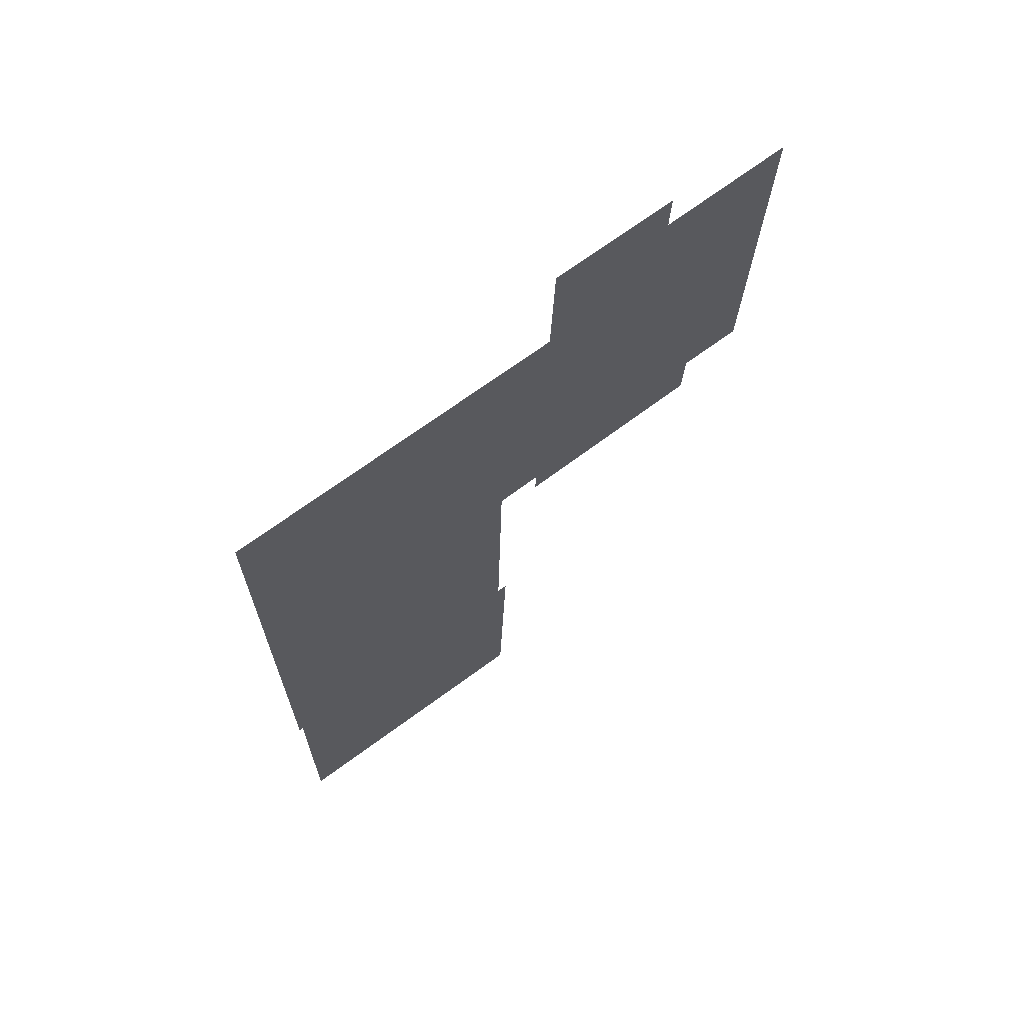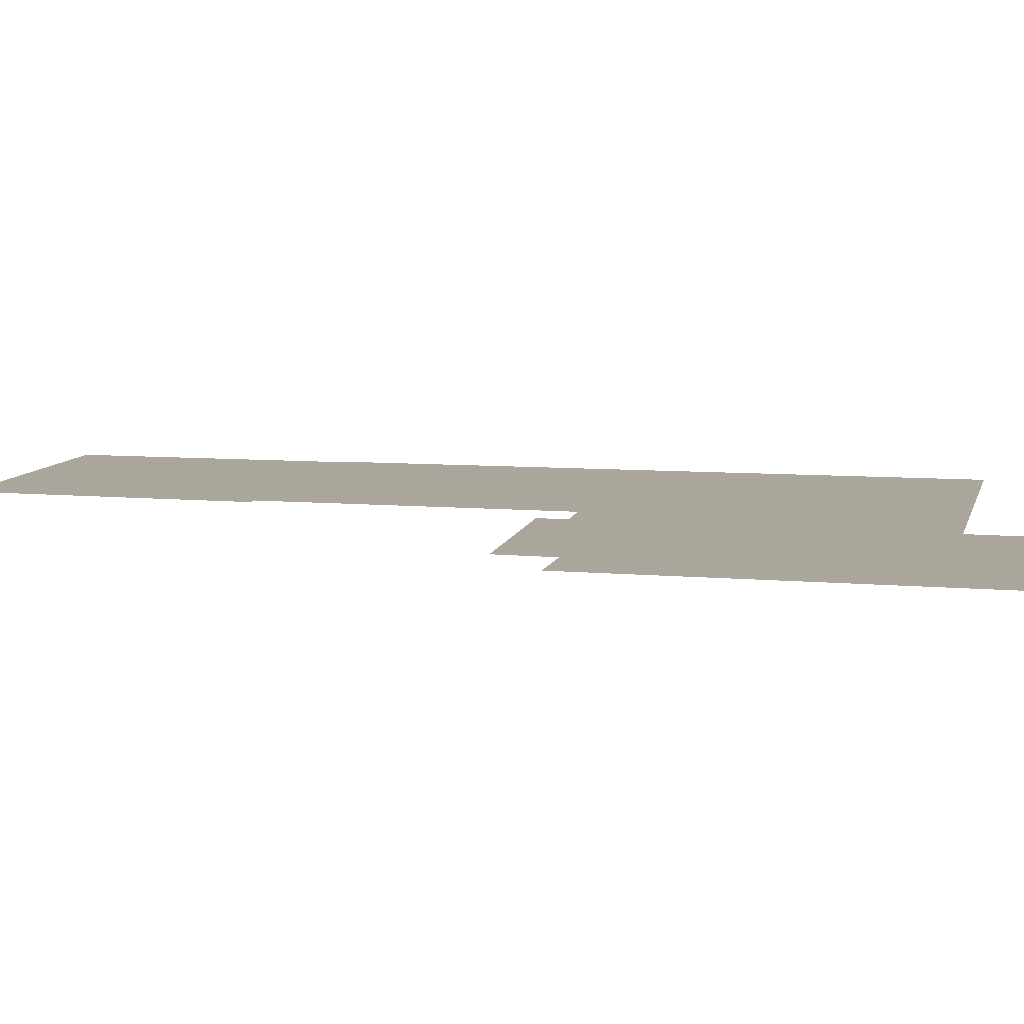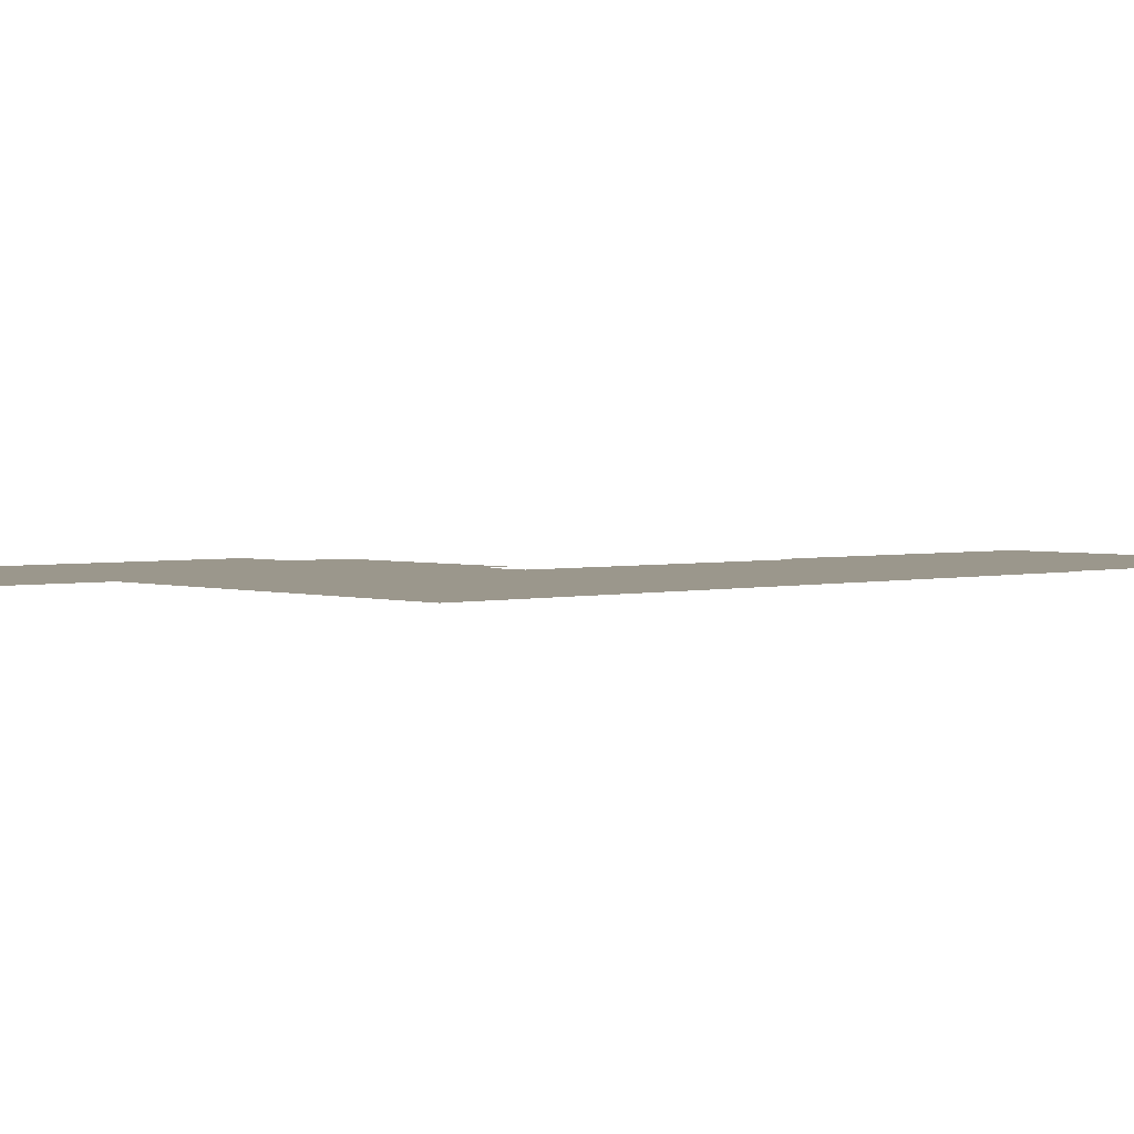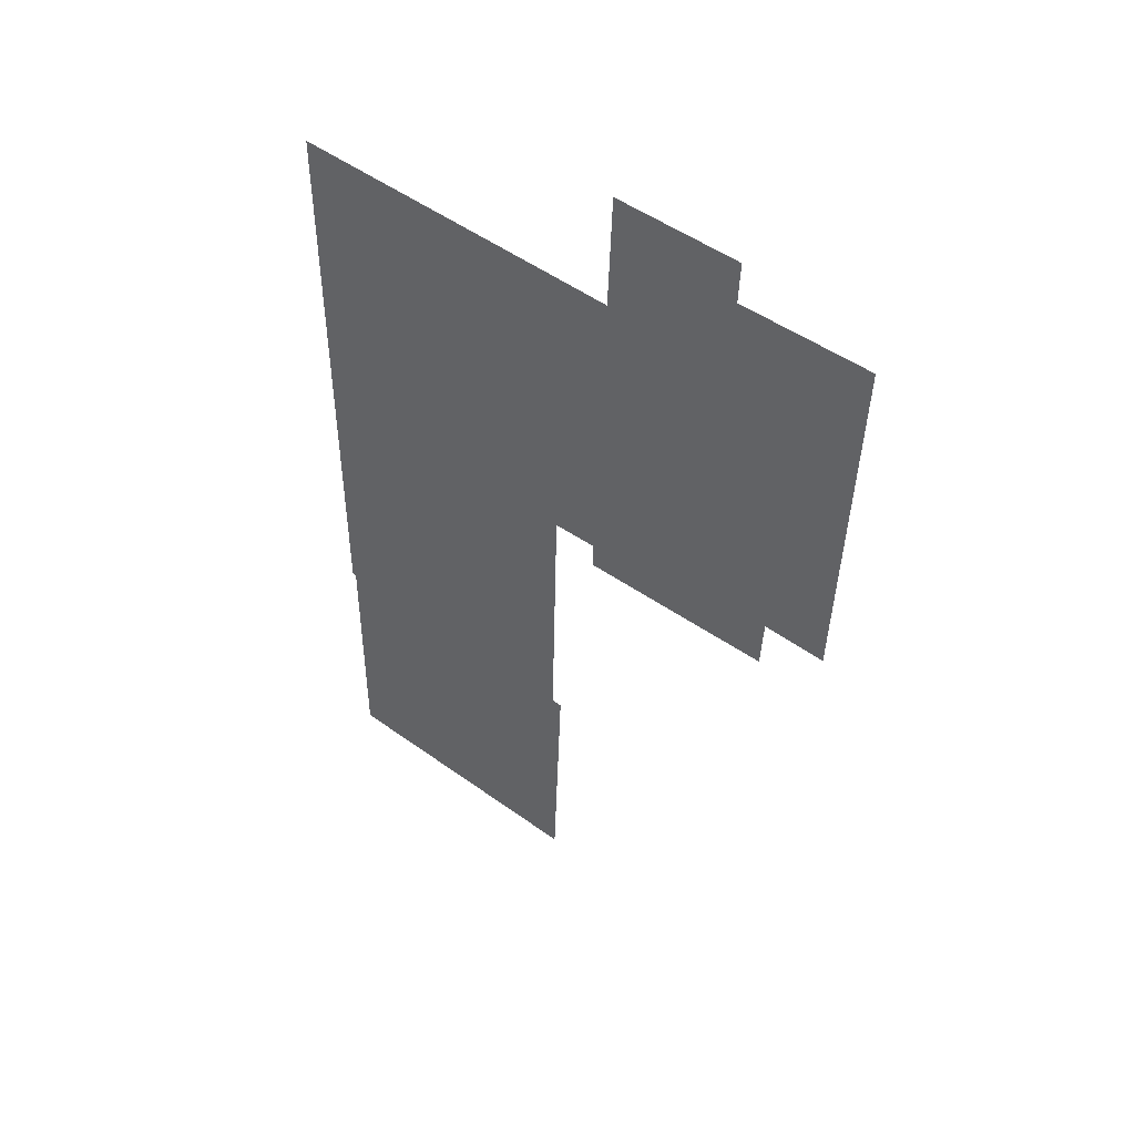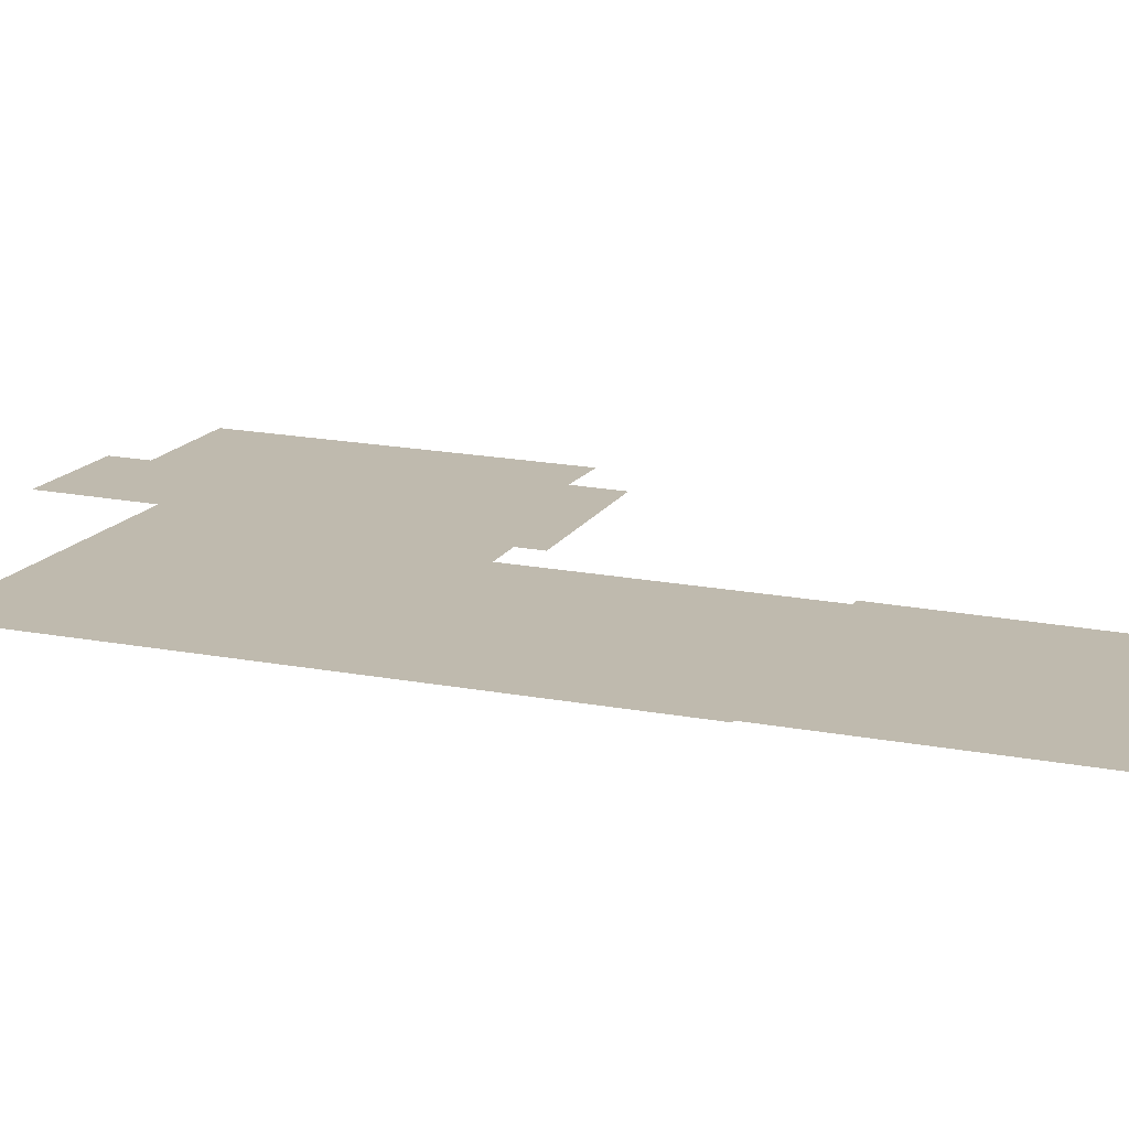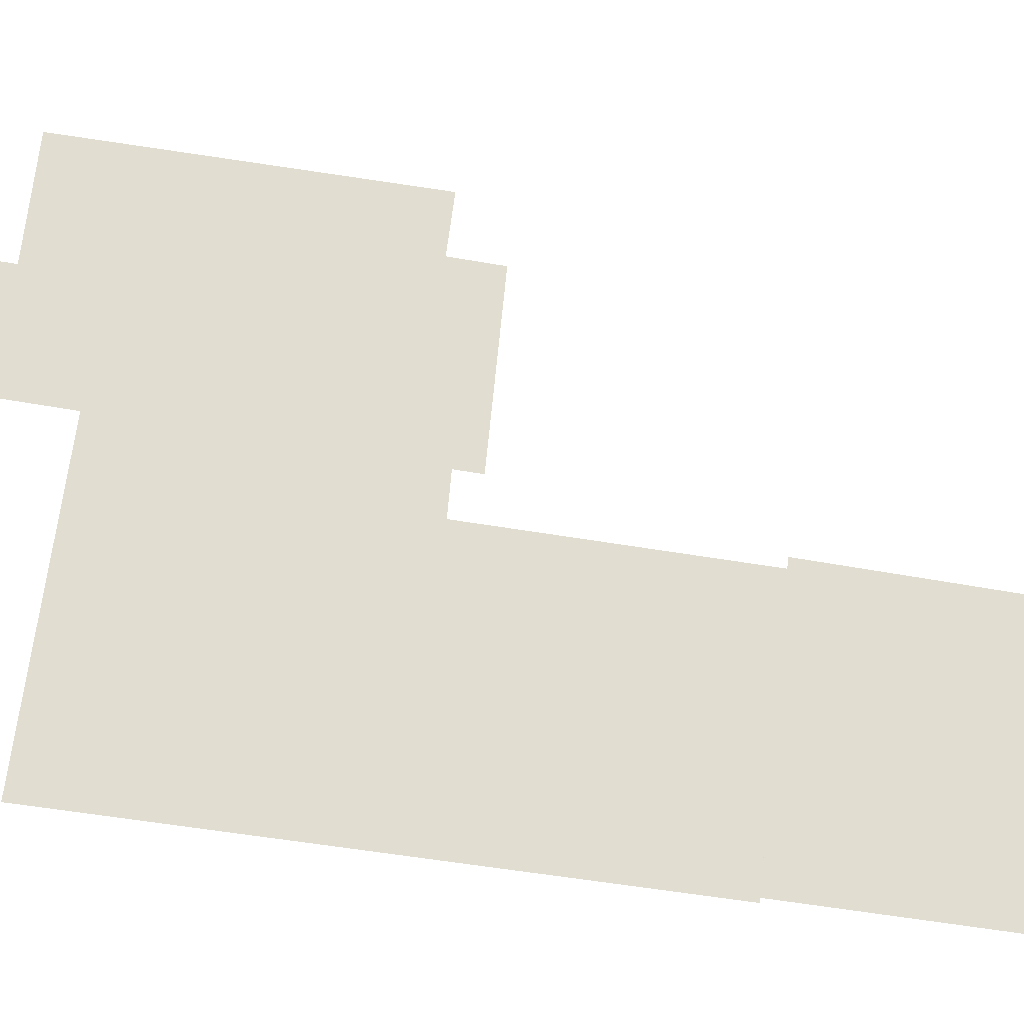
<metadata>
{"format":"obj","ext":"obj","renderer":"f3d","projection":"perspective","resolution":1024,"background":"white","views":[{"elev":69.4,"azim":-36.2,"up":"+Y"},{"elev":8.0,"azim":102.9,"up":"+Z"},{"elev":2.6,"azim":-131.9,"up":"+Z"},{"elev":50.1,"azim":38.8,"up":"+Y"},{"elev":15.8,"azim":-68.0,"up":"+Z"},{"elev":68.5,"azim":-82.4,"up":"+Z"}]}
</metadata>
<code>
v -5.654 15.75 0
v -7.462 15.73 0
v -7.452 17.4 0
v -7.479 17.4 0
v -7.469 21.32 0
v -5.259 21.34 0
v -5.232 22.12 0
v -4.419 22.13 0
v -4.428 21.85 0
v -3.587 21.87 0
v -3.659 19.5 0
v -4.066 19.5 0
v -4.081 19.15 0
v -5.336 19.11 0
v -5.33 19.29 0
v -5.62 19.27 0
v -5.661 17.44 0
v -5.593 17.44 0
f 2 3 1
f 1 3 18
f 7 8 6
f 5 6 4
f 10 11 9
f 13 14 12
f 8 9 6
f 9 11 6
f 11 12 6
f 14 15 12
f 12 15 6
f 15 16 6
f 6 16 4
f 16 17 4
f 4 17 3
f 3 17 18

</code>
